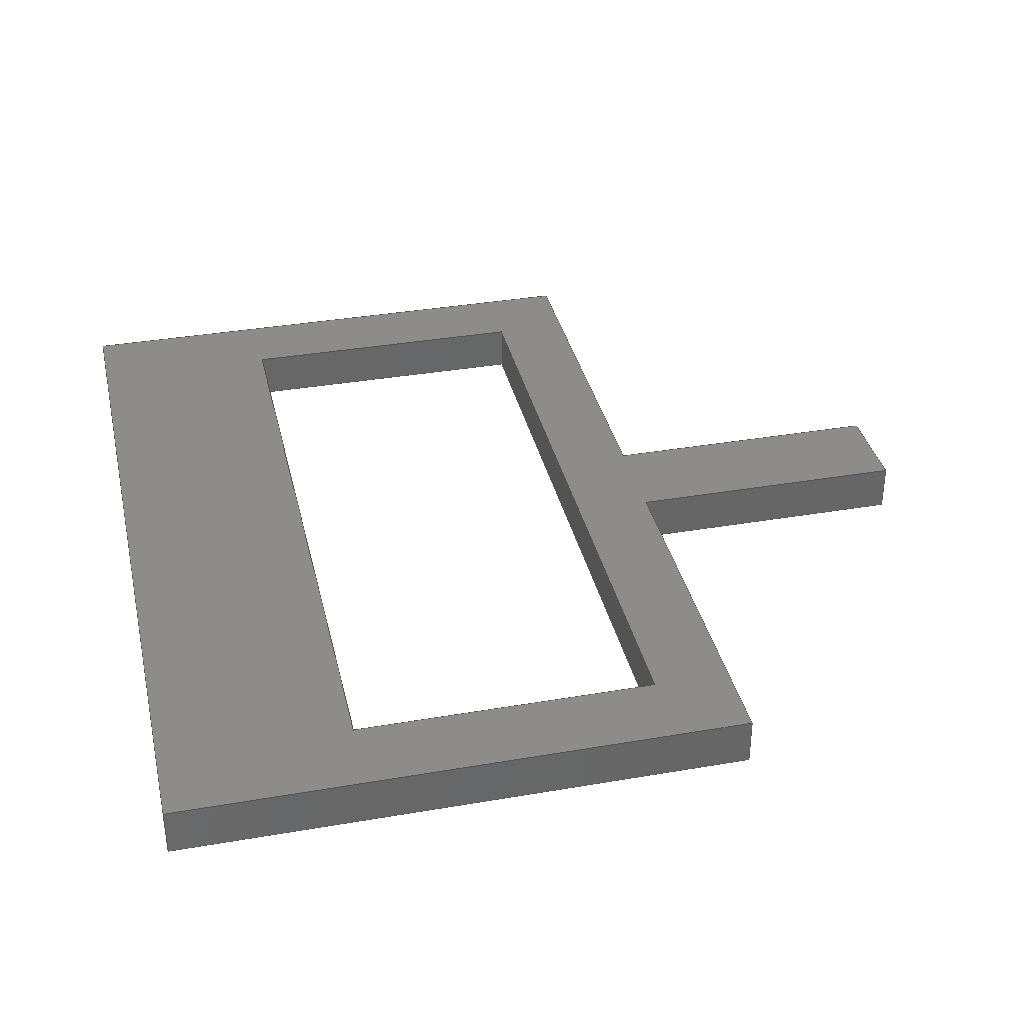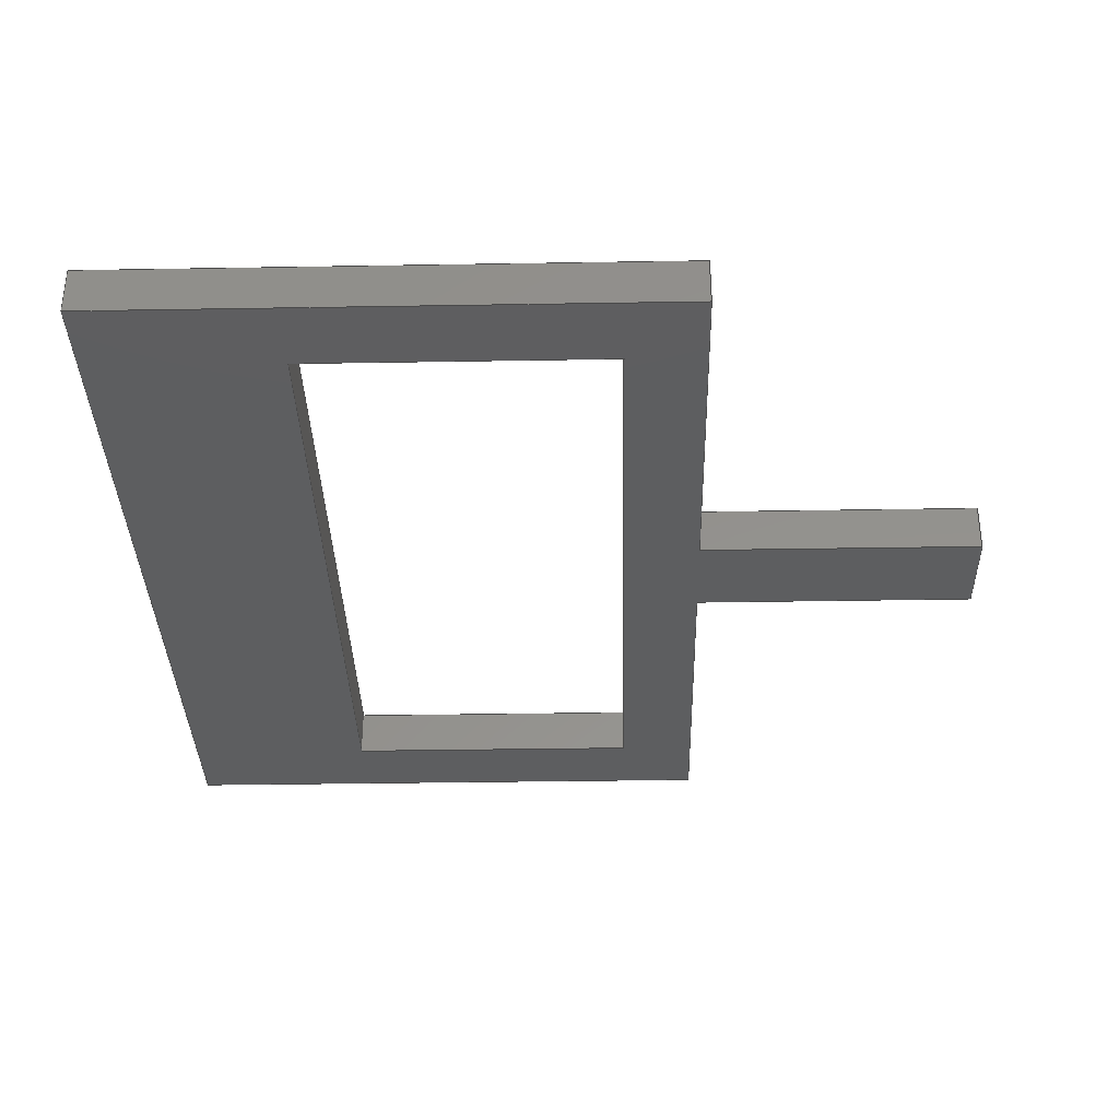
<metadata>
{"format":"step","ext":"step","renderer":"f3d","projection":"perspective","resolution":1024,"background":"white","views":[{"elev":35.7,"azim":77.2,"up":"+Y"},{"elev":-34.6,"azim":91.3,"up":"+Y"}]}
</metadata>
<code>
ISO-10303-21;
DATA;
#1=MECHANICAL_DESIGN_GEOMETRIC_PRESENTATION_REPRESENTATION('',(#4),#442);
#2=SHAPE_REPRESENTATION_RELATIONSHIP('SRR','None',#449,#3);
#3=ADVANCED_BREP_SHAPE_REPRESENTATION('',(#5),#441);
#4=STYLED_ITEM('',(#458),#5);
#5=MANIFOLD_SOLID_BREP('Body1',#270);
#6=FACE_BOUND('',#35,.T.);
#7=FACE_BOUND('',#37,.T.);
#8=FACE_OUTER_BOUND('',#22,.T.);
#9=FACE_OUTER_BOUND('',#23,.T.);
#10=FACE_OUTER_BOUND('',#24,.T.);
#11=FACE_OUTER_BOUND('',#25,.T.);
#12=FACE_OUTER_BOUND('',#26,.T.);
#13=FACE_OUTER_BOUND('',#27,.T.);
#14=FACE_OUTER_BOUND('',#28,.T.);
#15=FACE_OUTER_BOUND('',#29,.T.);
#16=FACE_OUTER_BOUND('',#30,.T.);
#17=FACE_OUTER_BOUND('',#31,.T.);
#18=FACE_OUTER_BOUND('',#32,.T.);
#19=FACE_OUTER_BOUND('',#33,.T.);
#20=FACE_OUTER_BOUND('',#34,.T.);
#21=FACE_OUTER_BOUND('',#36,.T.);
#22=EDGE_LOOP('',(#170,#171,#172,#173));
#23=EDGE_LOOP('',(#174,#175,#176,#177));
#24=EDGE_LOOP('',(#178,#179,#180,#181));
#25=EDGE_LOOP('',(#182,#183,#184,#185));
#26=EDGE_LOOP('',(#186,#187,#188,#189));
#27=EDGE_LOOP('',(#190,#191,#192,#193));
#28=EDGE_LOOP('',(#194,#195,#196,#197));
#29=EDGE_LOOP('',(#198,#199,#200,#201));
#30=EDGE_LOOP('',(#202,#203,#204,#205));
#31=EDGE_LOOP('',(#206,#207,#208,#209));
#32=EDGE_LOOP('',(#210,#211,#212,#213));
#33=EDGE_LOOP('',(#214,#215,#216,#217));
#34=EDGE_LOOP('',(#218,#219,#220,#221,#222,#223,#224,#225));
#35=EDGE_LOOP('',(#226,#227,#228,#229));
#36=EDGE_LOOP('',(#230,#231,#232,#233,#234,#235,#236,#237));
#37=EDGE_LOOP('',(#238,#239,#240,#241));
#38=LINE('',#368,#74);
#39=LINE('',#370,#75);
#40=LINE('',#372,#76);
#41=LINE('',#373,#77);
#42=LINE('',#376,#78);
#43=LINE('',#378,#79);
#44=LINE('',#379,#80);
#45=LINE('',#382,#81);
#46=LINE('',#384,#82);
#47=LINE('',#385,#83);
#48=LINE('',#387,#84);
#49=LINE('',#388,#85);
#50=LINE('',#392,#86);
#51=LINE('',#394,#87);
#52=LINE('',#396,#88);
#53=LINE('',#397,#89);
#54=LINE('',#400,#90);
#55=LINE('',#402,#91);
#56=LINE('',#403,#92);
#57=LINE('',#406,#93);
#58=LINE('',#408,#94);
#59=LINE('',#409,#95);
#60=LINE('',#412,#96);
#61=LINE('',#414,#97);
#62=LINE('',#415,#98);
#63=LINE('',#418,#99);
#64=LINE('',#420,#100);
#65=LINE('',#421,#101);
#66=LINE('',#424,#102);
#67=LINE('',#426,#103);
#68=LINE('',#427,#104);
#69=LINE('',#430,#105);
#70=LINE('',#432,#106);
#71=LINE('',#433,#107);
#72=LINE('',#435,#108);
#73=LINE('',#436,#109);
#74=VECTOR('',#302,1);
#75=VECTOR('',#303,1);
#76=VECTOR('',#304,1);
#77=VECTOR('',#305,1);
#78=VECTOR('',#308,1);
#79=VECTOR('',#309,1);
#80=VECTOR('',#310,1);
#81=VECTOR('',#313,1);
#82=VECTOR('',#314,1);
#83=VECTOR('',#315,1);
#84=VECTOR('',#318,1);
#85=VECTOR('',#319,1);
#86=VECTOR('',#322,1);
#87=VECTOR('',#323,1);
#88=VECTOR('',#324,1);
#89=VECTOR('',#325,1);
#90=VECTOR('',#328,1);
#91=VECTOR('',#329,1);
#92=VECTOR('',#330,1);
#93=VECTOR('',#333,1);
#94=VECTOR('',#334,1);
#95=VECTOR('',#335,1);
#96=VECTOR('',#338,1);
#97=VECTOR('',#339,1);
#98=VECTOR('',#340,1);
#99=VECTOR('',#343,1);
#100=VECTOR('',#344,1);
#101=VECTOR('',#345,1);
#102=VECTOR('',#348,1);
#103=VECTOR('',#349,1);
#104=VECTOR('',#350,1);
#105=VECTOR('',#353,1);
#106=VECTOR('',#354,1);
#107=VECTOR('',#355,1);
#108=VECTOR('',#358,1);
#109=VECTOR('',#359,1);
#110=VERTEX_POINT('',#366);
#111=VERTEX_POINT('',#367);
#112=VERTEX_POINT('',#369);
#113=VERTEX_POINT('',#371);
#114=VERTEX_POINT('',#375);
#115=VERTEX_POINT('',#377);
#116=VERTEX_POINT('',#381);
#117=VERTEX_POINT('',#383);
#118=VERTEX_POINT('',#390);
#119=VERTEX_POINT('',#391);
#120=VERTEX_POINT('',#393);
#121=VERTEX_POINT('',#395);
#122=VERTEX_POINT('',#399);
#123=VERTEX_POINT('',#401);
#124=VERTEX_POINT('',#405);
#125=VERTEX_POINT('',#407);
#126=VERTEX_POINT('',#411);
#127=VERTEX_POINT('',#413);
#128=VERTEX_POINT('',#417);
#129=VERTEX_POINT('',#419);
#130=VERTEX_POINT('',#423);
#131=VERTEX_POINT('',#425);
#132=VERTEX_POINT('',#429);
#133=VERTEX_POINT('',#431);
#134=EDGE_CURVE('',#110,#111,#38,.T.);
#135=EDGE_CURVE('',#111,#112,#39,.T.);
#136=EDGE_CURVE('',#113,#112,#40,.T.);
#137=EDGE_CURVE('',#110,#113,#41,.T.);
#138=EDGE_CURVE('',#114,#110,#42,.T.);
#139=EDGE_CURVE('',#115,#113,#43,.T.);
#140=EDGE_CURVE('',#114,#115,#44,.T.);
#141=EDGE_CURVE('',#116,#114,#45,.T.);
#142=EDGE_CURVE('',#117,#115,#46,.T.);
#143=EDGE_CURVE('',#116,#117,#47,.T.);
#144=EDGE_CURVE('',#111,#116,#48,.T.);
#145=EDGE_CURVE('',#112,#117,#49,.T.);
#146=EDGE_CURVE('',#118,#119,#50,.T.);
#147=EDGE_CURVE('',#118,#120,#51,.T.);
#148=EDGE_CURVE('',#121,#120,#52,.T.);
#149=EDGE_CURVE('',#119,#121,#53,.T.);
#150=EDGE_CURVE('',#119,#122,#54,.T.);
#151=EDGE_CURVE('',#123,#121,#55,.T.);
#152=EDGE_CURVE('',#122,#123,#56,.T.);
#153=EDGE_CURVE('',#124,#122,#57,.T.);
#154=EDGE_CURVE('',#125,#123,#58,.T.);
#155=EDGE_CURVE('',#124,#125,#59,.T.);
#156=EDGE_CURVE('',#126,#124,#60,.T.);
#157=EDGE_CURVE('',#127,#125,#61,.T.);
#158=EDGE_CURVE('',#126,#127,#62,.T.);
#159=EDGE_CURVE('',#128,#126,#63,.T.);
#160=EDGE_CURVE('',#129,#127,#64,.T.);
#161=EDGE_CURVE('',#128,#129,#65,.T.);
#162=EDGE_CURVE('',#130,#128,#66,.T.);
#163=EDGE_CURVE('',#131,#129,#67,.T.);
#164=EDGE_CURVE('',#130,#131,#68,.T.);
#165=EDGE_CURVE('',#132,#130,#69,.T.);
#166=EDGE_CURVE('',#133,#131,#70,.T.);
#167=EDGE_CURVE('',#132,#133,#71,.T.);
#168=EDGE_CURVE('',#118,#132,#72,.T.);
#169=EDGE_CURVE('',#120,#133,#73,.T.);
#170=ORIENTED_EDGE('',*,*,#134,.T.);
#171=ORIENTED_EDGE('',*,*,#135,.T.);
#172=ORIENTED_EDGE('',*,*,#136,.F.);
#173=ORIENTED_EDGE('',*,*,#137,.F.);
#174=ORIENTED_EDGE('',*,*,#138,.T.);
#175=ORIENTED_EDGE('',*,*,#137,.T.);
#176=ORIENTED_EDGE('',*,*,#139,.F.);
#177=ORIENTED_EDGE('',*,*,#140,.F.);
#178=ORIENTED_EDGE('',*,*,#141,.T.);
#179=ORIENTED_EDGE('',*,*,#140,.T.);
#180=ORIENTED_EDGE('',*,*,#142,.F.);
#181=ORIENTED_EDGE('',*,*,#143,.F.);
#182=ORIENTED_EDGE('',*,*,#144,.T.);
#183=ORIENTED_EDGE('',*,*,#143,.T.);
#184=ORIENTED_EDGE('',*,*,#145,.F.);
#185=ORIENTED_EDGE('',*,*,#135,.F.);
#186=ORIENTED_EDGE('',*,*,#146,.F.);
#187=ORIENTED_EDGE('',*,*,#147,.T.);
#188=ORIENTED_EDGE('',*,*,#148,.F.);
#189=ORIENTED_EDGE('',*,*,#149,.F.);
#190=ORIENTED_EDGE('',*,*,#150,.F.);
#191=ORIENTED_EDGE('',*,*,#149,.T.);
#192=ORIENTED_EDGE('',*,*,#151,.F.);
#193=ORIENTED_EDGE('',*,*,#152,.F.);
#194=ORIENTED_EDGE('',*,*,#153,.T.);
#195=ORIENTED_EDGE('',*,*,#152,.T.);
#196=ORIENTED_EDGE('',*,*,#154,.F.);
#197=ORIENTED_EDGE('',*,*,#155,.F.);
#198=ORIENTED_EDGE('',*,*,#156,.T.);
#199=ORIENTED_EDGE('',*,*,#155,.T.);
#200=ORIENTED_EDGE('',*,*,#157,.F.);
#201=ORIENTED_EDGE('',*,*,#158,.F.);
#202=ORIENTED_EDGE('',*,*,#159,.T.);
#203=ORIENTED_EDGE('',*,*,#158,.T.);
#204=ORIENTED_EDGE('',*,*,#160,.F.);
#205=ORIENTED_EDGE('',*,*,#161,.F.);
#206=ORIENTED_EDGE('',*,*,#162,.T.);
#207=ORIENTED_EDGE('',*,*,#161,.T.);
#208=ORIENTED_EDGE('',*,*,#163,.F.);
#209=ORIENTED_EDGE('',*,*,#164,.F.);
#210=ORIENTED_EDGE('',*,*,#165,.T.);
#211=ORIENTED_EDGE('',*,*,#164,.T.);
#212=ORIENTED_EDGE('',*,*,#166,.F.);
#213=ORIENTED_EDGE('',*,*,#167,.F.);
#214=ORIENTED_EDGE('',*,*,#168,.T.);
#215=ORIENTED_EDGE('',*,*,#167,.T.);
#216=ORIENTED_EDGE('',*,*,#169,.F.);
#217=ORIENTED_EDGE('',*,*,#147,.F.);
#218=ORIENTED_EDGE('',*,*,#169,.T.);
#219=ORIENTED_EDGE('',*,*,#166,.T.);
#220=ORIENTED_EDGE('',*,*,#163,.T.);
#221=ORIENTED_EDGE('',*,*,#160,.T.);
#222=ORIENTED_EDGE('',*,*,#157,.T.);
#223=ORIENTED_EDGE('',*,*,#154,.T.);
#224=ORIENTED_EDGE('',*,*,#151,.T.);
#225=ORIENTED_EDGE('',*,*,#148,.T.);
#226=ORIENTED_EDGE('',*,*,#145,.T.);
#227=ORIENTED_EDGE('',*,*,#142,.T.);
#228=ORIENTED_EDGE('',*,*,#139,.T.);
#229=ORIENTED_EDGE('',*,*,#136,.T.);
#230=ORIENTED_EDGE('',*,*,#168,.F.);
#231=ORIENTED_EDGE('',*,*,#146,.T.);
#232=ORIENTED_EDGE('',*,*,#150,.T.);
#233=ORIENTED_EDGE('',*,*,#153,.F.);
#234=ORIENTED_EDGE('',*,*,#156,.F.);
#235=ORIENTED_EDGE('',*,*,#159,.F.);
#236=ORIENTED_EDGE('',*,*,#162,.F.);
#237=ORIENTED_EDGE('',*,*,#165,.F.);
#238=ORIENTED_EDGE('',*,*,#144,.F.);
#239=ORIENTED_EDGE('',*,*,#134,.F.);
#240=ORIENTED_EDGE('',*,*,#138,.F.);
#241=ORIENTED_EDGE('',*,*,#141,.F.);
#242=PLANE('',#284);
#243=PLANE('',#285);
#244=PLANE('',#286);
#245=PLANE('',#287);
#246=PLANE('',#288);
#247=PLANE('',#289);
#248=PLANE('',#290);
#249=PLANE('',#291);
#250=PLANE('',#292);
#251=PLANE('',#293);
#252=PLANE('',#294);
#253=PLANE('',#295);
#254=PLANE('',#296);
#255=PLANE('',#297);
#256=ADVANCED_FACE('',(#8),#242,.T.);
#257=ADVANCED_FACE('',(#9),#243,.T.);
#258=ADVANCED_FACE('',(#10),#244,.T.);
#259=ADVANCED_FACE('',(#11),#245,.T.);
#260=ADVANCED_FACE('',(#12),#246,.T.);
#261=ADVANCED_FACE('',(#13),#247,.T.);
#262=ADVANCED_FACE('',(#14),#248,.T.);
#263=ADVANCED_FACE('',(#15),#249,.T.);
#264=ADVANCED_FACE('',(#16),#250,.T.);
#265=ADVANCED_FACE('',(#17),#251,.T.);
#266=ADVANCED_FACE('',(#18),#252,.T.);
#267=ADVANCED_FACE('',(#19),#253,.T.);
#268=ADVANCED_FACE('',(#20,#6),#254,.T.);
#269=ADVANCED_FACE('',(#21,#7),#255,.F.);
#270=CLOSED_SHELL('',(#256,#257,#258,#259,#260,#261,#262,#263,#264,#265,
#266,#267,#268,#269));
#271=DERIVED_UNIT_ELEMENT(#273,1);
#272=DERIVED_UNIT_ELEMENT(#444,3);
#273=(
MASS_UNIT()
NAMED_UNIT(*)
SI_UNIT(.KILO.,.GRAM.)
);
#274=DERIVED_UNIT((#271,#272));
#275=MEASURE_REPRESENTATION_ITEM('density measure',
POSITIVE_RATIO_MEASURE(8500),#274);
#276=PROPERTY_DEFINITION_REPRESENTATION(#281,#278);
#277=PROPERTY_DEFINITION_REPRESENTATION(#282,#279);
#278=REPRESENTATION('material name',(#280),#441);
#279=REPRESENTATION('density',(#275),#441);
#280=DESCRIPTIVE_REPRESENTATION_ITEM('Brass, Soft Yellow, Welded',
'Brass, Soft Yellow, Welded');
#281=PROPERTY_DEFINITION('material property','material name',#451);
#282=PROPERTY_DEFINITION('material property','density of part',#451);
#283=AXIS2_PLACEMENT_3D('placement',#364,#298,#299);
#284=AXIS2_PLACEMENT_3D('',#365,#300,#301);
#285=AXIS2_PLACEMENT_3D('',#374,#306,#307);
#286=AXIS2_PLACEMENT_3D('',#380,#311,#312);
#287=AXIS2_PLACEMENT_3D('',#386,#316,#317);
#288=AXIS2_PLACEMENT_3D('',#389,#320,#321);
#289=AXIS2_PLACEMENT_3D('',#398,#326,#327);
#290=AXIS2_PLACEMENT_3D('',#404,#331,#332);
#291=AXIS2_PLACEMENT_3D('',#410,#336,#337);
#292=AXIS2_PLACEMENT_3D('',#416,#341,#342);
#293=AXIS2_PLACEMENT_3D('',#422,#346,#347);
#294=AXIS2_PLACEMENT_3D('',#428,#351,#352);
#295=AXIS2_PLACEMENT_3D('',#434,#356,#357);
#296=AXIS2_PLACEMENT_3D('',#437,#360,#361);
#297=AXIS2_PLACEMENT_3D('',#438,#362,#363);
#298=DIRECTION('axis',(0,0,1));
#299=DIRECTION('refdir',(1,0,0));
#300=DIRECTION('center_axis',(0,0,-1));
#301=DIRECTION('ref_axis',(-1,0,0));
#302=DIRECTION('',(-1,0,0));
#303=DIRECTION('',(0,1,0));
#304=DIRECTION('',(-1,0,0));
#305=DIRECTION('',(0,1,0));
#306=DIRECTION('center_axis',(-1,0,0));
#307=DIRECTION('ref_axis',(0,0,1));
#308=DIRECTION('',(0,0,1));
#309=DIRECTION('',(0,0,1));
#310=DIRECTION('',(0,1,0));
#311=DIRECTION('center_axis',(0,0,1));
#312=DIRECTION('ref_axis',(1,0,0));
#313=DIRECTION('',(1,0,0));
#314=DIRECTION('',(1,0,0));
#315=DIRECTION('',(0,1,0));
#316=DIRECTION('center_axis',(1,0,0));
#317=DIRECTION('ref_axis',(0,0,-1));
#318=DIRECTION('',(0,0,-1));
#319=DIRECTION('',(0,0,-1));
#320=DIRECTION('center_axis',(-1,0,0));
#321=DIRECTION('ref_axis',(0,0,1));
#322=DIRECTION('',(0,0,-1));
#323=DIRECTION('',(0,1,0));
#324=DIRECTION('',(0,0,1));
#325=DIRECTION('',(0,1,0));
#326=DIRECTION('center_axis',(0,0,-1));
#327=DIRECTION('ref_axis',(-1,0,0));
#328=DIRECTION('',(1,0,0));
#329=DIRECTION('',(-1,0,0));
#330=DIRECTION('',(0,1,0));
#331=DIRECTION('center_axis',(-1,0,-4.255e-08));
#332=DIRECTION('ref_axis',(-4.255e-08,0,1));
#333=DIRECTION('',(-4.255e-08,0,1));
#334=DIRECTION('',(-4.255e-08,0,1));
#335=DIRECTION('',(0,1,0));
#336=DIRECTION('center_axis',(0,0,-1));
#337=DIRECTION('ref_axis',(-1,0,0));
#338=DIRECTION('',(-1,0,0));
#339=DIRECTION('',(-1,0,0));
#340=DIRECTION('',(0,1,0));
#341=DIRECTION('center_axis',(1,0,0));
#342=DIRECTION('ref_axis',(0,0,-1));
#343=DIRECTION('',(0,0,-1));
#344=DIRECTION('',(0,0,-1));
#345=DIRECTION('',(0,1,0));
#346=DIRECTION('center_axis',(0,0,-1));
#347=DIRECTION('ref_axis',(-1,0,0));
#348=DIRECTION('',(-1,0,0));
#349=DIRECTION('',(-1,0,0));
#350=DIRECTION('',(0,1,0));
#351=DIRECTION('center_axis',(1,0,0));
#352=DIRECTION('ref_axis',(0,0,-1));
#353=DIRECTION('',(0,0,-1));
#354=DIRECTION('',(0,0,-1));
#355=DIRECTION('',(0,1,0));
#356=DIRECTION('center_axis',(0,0,1));
#357=DIRECTION('ref_axis',(1,0,0));
#358=DIRECTION('',(1,0,0));
#359=DIRECTION('',(1,0,0));
#360=DIRECTION('center_axis',(0,1,0));
#361=DIRECTION('ref_axis',(0,0,1));
#362=DIRECTION('center_axis',(0,1,0));
#363=DIRECTION('ref_axis',(1,0,0));
#364=CARTESIAN_POINT('',(0,0,0));
#365=CARTESIAN_POINT('Origin',(5.207,0,-1.27));
#366=CARTESIAN_POINT('',(5.207,0,-1.27));
#367=CARTESIAN_POINT('',(0.508,0,-1.27));
#368=CARTESIAN_POINT('',(0.508,0,-1.27));
#369=CARTESIAN_POINT('',(0.508,0.3175,-1.27));
#370=CARTESIAN_POINT('',(0.508,0,-1.27));
#371=CARTESIAN_POINT('',(5.207,0.3175,-1.27));
#372=CARTESIAN_POINT('',(0.508,0.3175,-1.27));
#373=CARTESIAN_POINT('',(5.207,0,-1.27));
#374=CARTESIAN_POINT('Origin',(5.207,0,-3.302));
#375=CARTESIAN_POINT('',(5.207,0,-3.302));
#376=CARTESIAN_POINT('',(5.207,0,-3.302));
#377=CARTESIAN_POINT('',(5.207,0.3175,-3.302));
#378=CARTESIAN_POINT('',(5.207,0.3175,-3.302));
#379=CARTESIAN_POINT('',(5.207,0,-3.302));
#380=CARTESIAN_POINT('Origin',(0.508,0,-3.302));
#381=CARTESIAN_POINT('',(0.508,0,-3.302));
#382=CARTESIAN_POINT('',(0.508,0,-3.302));
#383=CARTESIAN_POINT('',(0.508,0.3175,-3.302));
#384=CARTESIAN_POINT('',(0.508,0.3175,-3.302));
#385=CARTESIAN_POINT('',(0.508,0,-3.302));
#386=CARTESIAN_POINT('Origin',(0.508,0,-1.27));
#387=CARTESIAN_POINT('',(0.508,0,-3.302));
#388=CARTESIAN_POINT('',(0.508,0.3175,-3.302));
#389=CARTESIAN_POINT('Origin',(0,0,-3.81));
#390=CARTESIAN_POINT('',(0,0,0));
#391=CARTESIAN_POINT('',(0,0,-3.81));
#392=CARTESIAN_POINT('',(0,0,0));
#393=CARTESIAN_POINT('',(0,0.3175,0));
#394=CARTESIAN_POINT('',(0,0,0));
#395=CARTESIAN_POINT('',(0,0.3175,-3.81));
#396=CARTESIAN_POINT('',(0,0.3175,0));
#397=CARTESIAN_POINT('',(0,0,-3.81));
#398=CARTESIAN_POINT('Origin',(2.54,0,-3.81));
#399=CARTESIAN_POINT('',(2.54,0,-3.81));
#400=CARTESIAN_POINT('',(0,0,-3.81));
#401=CARTESIAN_POINT('',(2.54,0.3175,-3.81));
#402=CARTESIAN_POINT('',(0,0.3175,-3.81));
#403=CARTESIAN_POINT('',(2.54,0,-3.81));
#404=CARTESIAN_POINT('Origin',(2.54,0,-5.715));
#405=CARTESIAN_POINT('',(2.54,0,-5.715));
#406=CARTESIAN_POINT('',(2.54,0,-5.715));
#407=CARTESIAN_POINT('',(2.54,0.3175,-5.715));
#408=CARTESIAN_POINT('',(2.54,0.3175,-5.715));
#409=CARTESIAN_POINT('',(2.54,0,-5.715));
#410=CARTESIAN_POINT('Origin',(3.175,0,-5.715));
#411=CARTESIAN_POINT('',(3.175,0,-5.715));
#412=CARTESIAN_POINT('',(3.175,0,-5.715));
#413=CARTESIAN_POINT('',(3.175,0.3175,-5.715));
#414=CARTESIAN_POINT('',(3.175,0.3175,-5.715));
#415=CARTESIAN_POINT('',(3.175,0,-5.715));
#416=CARTESIAN_POINT('Origin',(3.175,0,-3.81));
#417=CARTESIAN_POINT('',(3.175,0,-3.81));
#418=CARTESIAN_POINT('',(3.175,0,-3.81));
#419=CARTESIAN_POINT('',(3.175,0.3175,-3.81));
#420=CARTESIAN_POINT('',(3.175,0.3175,-3.81));
#421=CARTESIAN_POINT('',(3.175,0,-3.81));
#422=CARTESIAN_POINT('Origin',(5.715,0,-3.81));
#423=CARTESIAN_POINT('',(5.715,0,-3.81));
#424=CARTESIAN_POINT('',(5.715,0,-3.81));
#425=CARTESIAN_POINT('',(5.715,0.3175,-3.81));
#426=CARTESIAN_POINT('',(5.715,0.3175,-3.81));
#427=CARTESIAN_POINT('',(5.715,0,-3.81));
#428=CARTESIAN_POINT('Origin',(5.715,0,0));
#429=CARTESIAN_POINT('',(5.715,0,0));
#430=CARTESIAN_POINT('',(5.715,0,0));
#431=CARTESIAN_POINT('',(5.715,0.3175,0));
#432=CARTESIAN_POINT('',(5.715,0.3175,0));
#433=CARTESIAN_POINT('',(5.715,0,0));
#434=CARTESIAN_POINT('Origin',(0,0,0));
#435=CARTESIAN_POINT('',(0,0,0));
#436=CARTESIAN_POINT('',(0,0.3175,0));
#437=CARTESIAN_POINT('Origin',(2.857,0.3175,-2.857));
#438=CARTESIAN_POINT('Origin',(2.857,0,-2.857));
#439=UNCERTAINTY_MEASURE_WITH_UNIT(LENGTH_MEASURE(0.001),#443,
'DISTANCE_ACCURACY_VALUE',
'Maximum model space distance between geometric entities at asserted c
onnectivities');
#440=UNCERTAINTY_MEASURE_WITH_UNIT(LENGTH_MEASURE(0.001),#443,
'DISTANCE_ACCURACY_VALUE',
'Maximum model space distance between geometric entities at asserted c
onnectivities');
#441=(
GEOMETRIC_REPRESENTATION_CONTEXT(3)
GLOBAL_UNCERTAINTY_ASSIGNED_CONTEXT((#439))
GLOBAL_UNIT_ASSIGNED_CONTEXT((#443,#445,#446))
REPRESENTATION_CONTEXT('','3D')
);
#442=(
GEOMETRIC_REPRESENTATION_CONTEXT(3)
GLOBAL_UNCERTAINTY_ASSIGNED_CONTEXT((#440))
GLOBAL_UNIT_ASSIGNED_CONTEXT((#443,#445,#446))
REPRESENTATION_CONTEXT('','3D')
);
#443=(
LENGTH_UNIT()
NAMED_UNIT(*)
SI_UNIT(.CENTI.,.METRE.)
);
#444=(
LENGTH_UNIT()
NAMED_UNIT(*)
SI_UNIT($,.METRE.)
);
#445=(
NAMED_UNIT(*)
PLANE_ANGLE_UNIT()
SI_UNIT($,.RADIAN.)
);
#446=(
NAMED_UNIT(*)
SI_UNIT($,.STERADIAN.)
SOLID_ANGLE_UNIT()
);
#447=SHAPE_DEFINITION_REPRESENTATION(#448,#449);
#448=PRODUCT_DEFINITION_SHAPE('',$,#451);
#449=SHAPE_REPRESENTATION('',(#283),#441);
#450=PRODUCT_DEFINITION_CONTEXT('part definition',#455,'design');
#451=PRODUCT_DEFINITION('Untitled','Untitled',#452,#450);
#452=PRODUCT_DEFINITION_FORMATION('',$,#457);
#453=PRODUCT_RELATED_PRODUCT_CATEGORY('Untitled','Untitled',(#457));
#454=APPLICATION_PROTOCOL_DEFINITION('international standard',
'automotive_design',2009,#455);
#455=APPLICATION_CONTEXT(
'Core Data for Automotive Mechanical Design Process');
#456=PRODUCT_CONTEXT('part definition',#455,'mechanical');
#457=PRODUCT('Untitled','Untitled',$,(#456));
#458=PRESENTATION_STYLE_ASSIGNMENT((#459));
#459=SURFACE_STYLE_USAGE(.BOTH.,#460);
#460=SURFACE_SIDE_STYLE('',(#461));
#461=SURFACE_STYLE_FILL_AREA(#462);
#462=FILL_AREA_STYLE('Brass - Matte',(#463));
#463=FILL_AREA_STYLE_COLOUR('Brass - Matte',#464);
#464=COLOUR_RGB('Brass - Matte',0.9529,0.7961,0.4863);
ENDSEC;
END-ISO-10303-21;

</code>
